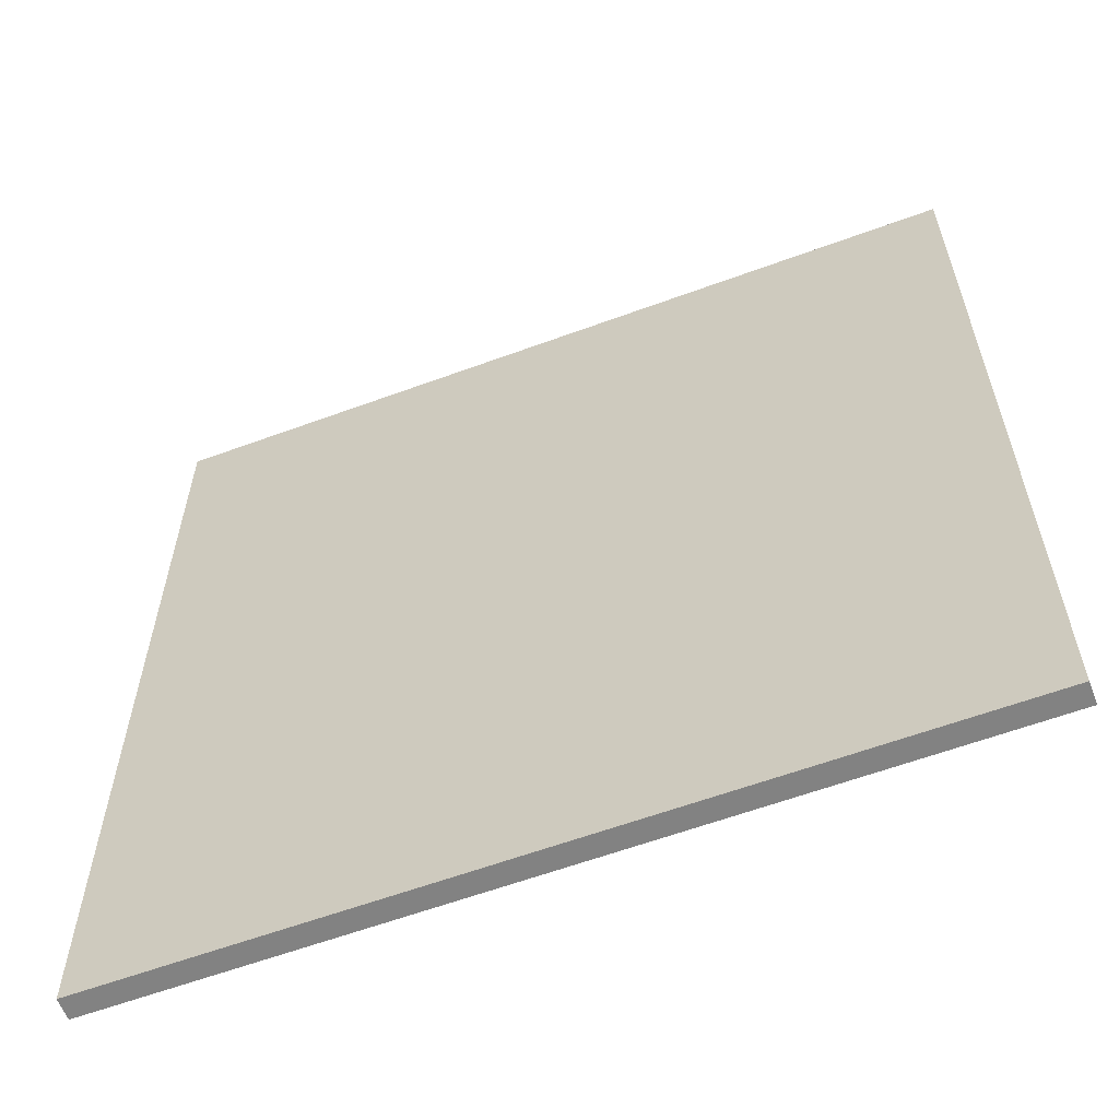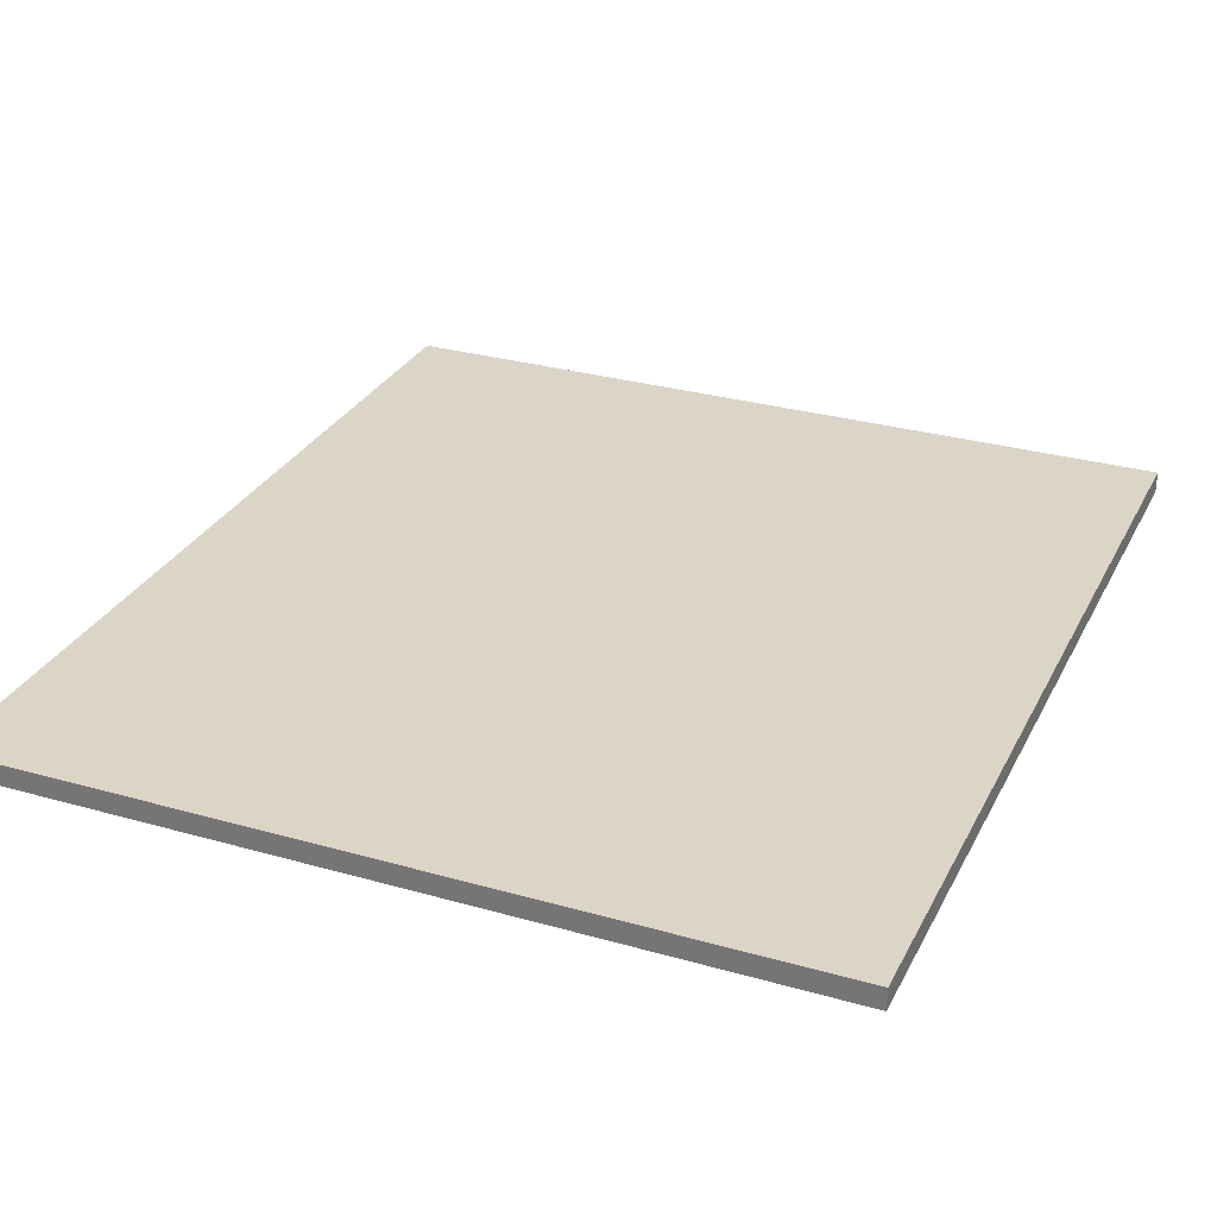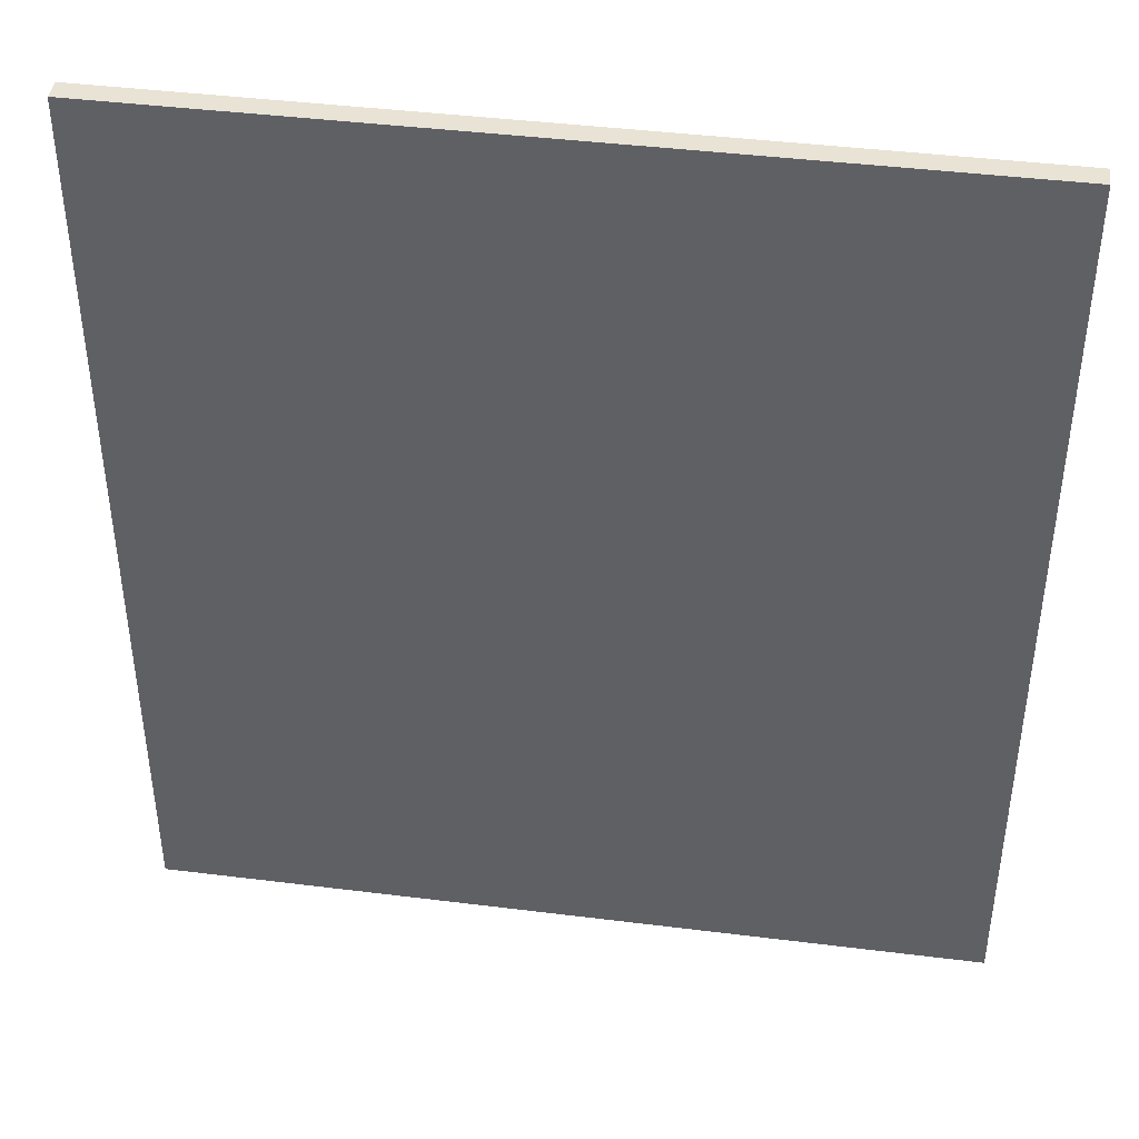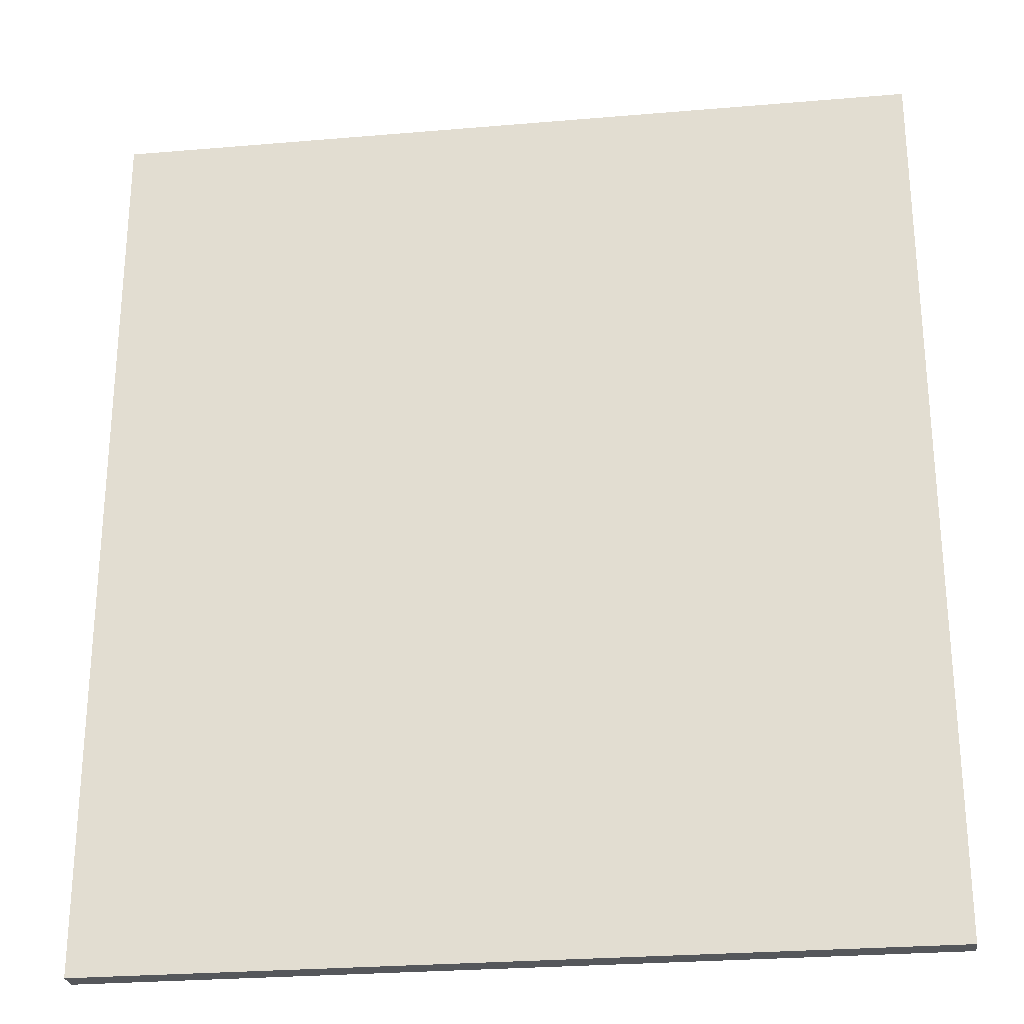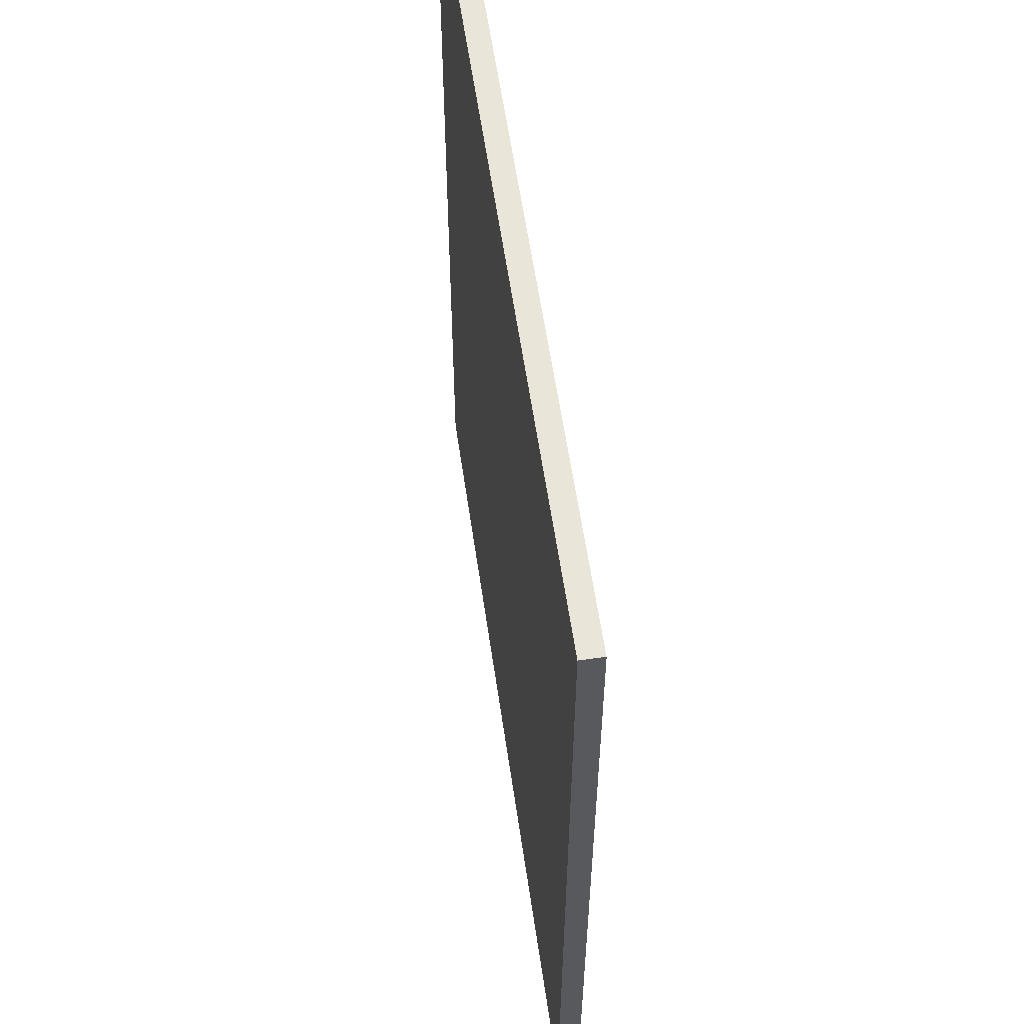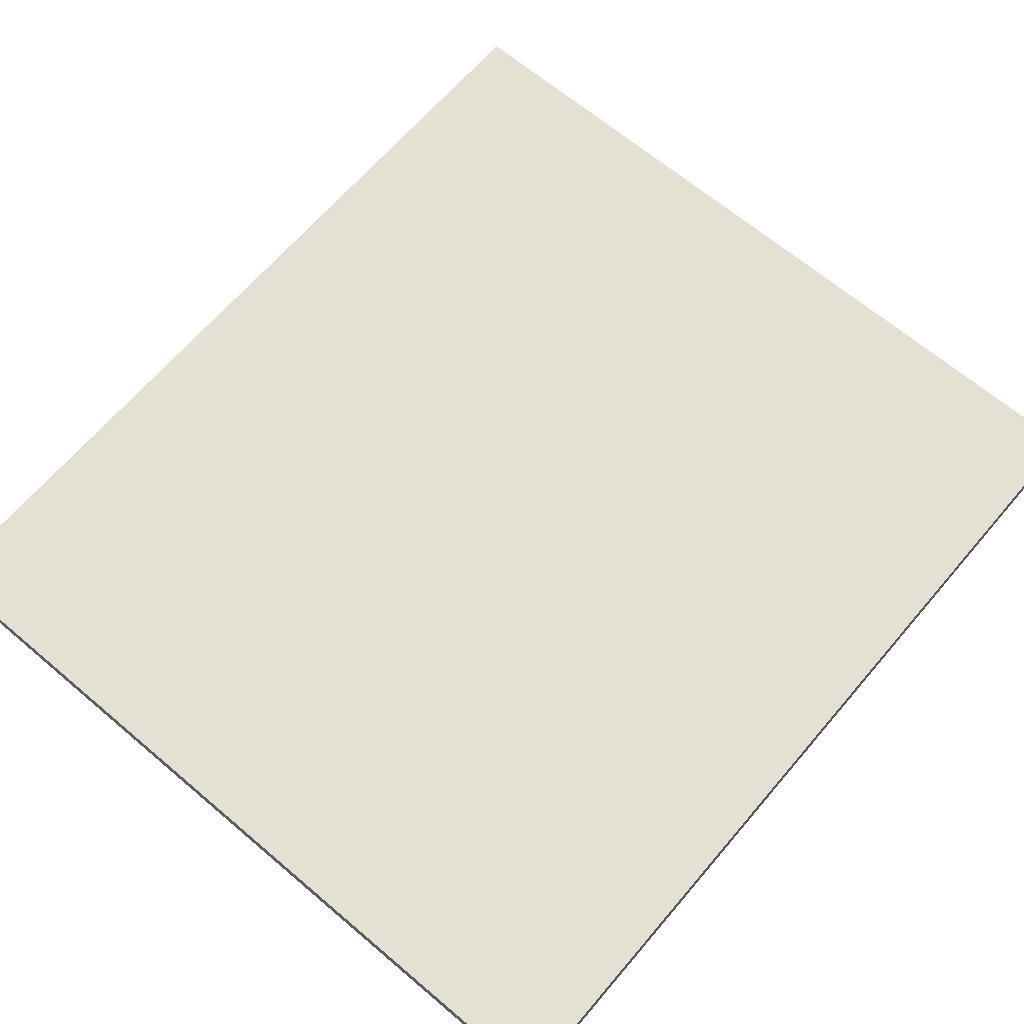
<metadata>
{"format":"obj","ext":"obj","renderer":"f3d","projection":"perspective","resolution":1024,"background":"white","views":[{"elev":-60.7,"azim":-159.4,"up":"+Z"},{"elev":29.5,"azim":22.8,"up":"+Y"},{"elev":42.3,"azim":-171.5,"up":"+Z"},{"elev":-26.6,"azim":7.6,"up":"+Z"},{"elev":58.3,"azim":81.8,"up":"+Z"},{"elev":65.9,"azim":40.4,"up":"+Y"}]}
</metadata>
<code>
o
v -1.9 0 2.1
v -1.9 0 -2.1
v -1.9 0.1 2.1
v -1.9 0.1 -2.1
v 1.9 0 2.1
v 1.9 0 -2.1
v 1.9 0.1 2.1
v 1.9 0.1 -2.1
v -1.9 0 2.1
v -1.9 0.1 2.1
v -0.7 0 2.1
v -0.7 0.1 2.1
v -0.6 0 2.1
v -0.6 0.1 2.1
v 0.6 0 2.1
v 0.6 0.1 2.1
v 0.7 0 2.1
v 0.7 0.1 2.1
v 1.9 0 2.1
v 1.9 0.1 2.1
v -1.9 0 -2.1
v -1.9 0.1 -2.1
v 1.9 0 -2.1
v 1.9 0.1 -2.1
v -1.9 0 2.1
v -0.7 0 2.1
v -0.6 0 2.1
v 0.6 0 2.1
v 0.7 0 2.1
v 1.9 0 2.1
v -0.7 0 1.8
v -0.6 0 1.8
v 0.6 0 1.8
v 0.7 0 1.8
v -0.7 0 1.4
v -0.6 0 1.4
v 0.6 0 1.4
v 0.7 0 1.4
v -0.7 0 1.1
v -0.6 0 1.1
v 0.6 0 1.1
v 0.7 0 1.1
v -0.7 0 0.7
v -0.6 0 0.7
v 0.6 0 0.7
v 0.7 0 0.7
v -0.7 0 0.4
v -0.6 0 0.4
v 0.6 0 0.4
v 0.7 0 0.4
v -0.7 0 0
v -0.6 0 0
v 0.6 0 0
v 0.7 0 0
v -0.7 0 -0.3
v -0.6 0 -0.3
v 0.6 0 -0.3
v 0.7 0 -0.3
v -0.7 0 -0.7
v -0.6 0 -0.7
v 0.6 0 -0.7
v 0.7 0 -0.7
v -0.7 0 -1
v -0.6 0 -1
v 0.6 0 -1
v 0.7 0 -1
v -0.7 0 -1.4
v -0.6 0 -1.4
v 0.6 0 -1.4
v 0.7 0 -1.4
v -0.7 0 -1.7
v -0.6 0 -1.7
v 0.6 0 -1.7
v 0.7 0 -1.7
v -1.9 0 -2.1
v 1.9 0 -2.1
v -1.9 0.1 2.1
v -0.7 0.1 2.1
v -0.6 0.1 2.1
v 0.6 0.1 2.1
v 0.7 0.1 2.1
v 1.9 0.1 2.1
v -0.7 0.1 1.8
v -0.6 0.1 1.8
v 0.6 0.1 1.8
v 0.7 0.1 1.8
v -0.7 0.1 1.4
v -0.6 0.1 1.4
v 0.6 0.1 1.4
v 0.7 0.1 1.4
v -0.7 0.1 1.1
v -0.6 0.1 1.1
v 0.6 0.1 1.1
v 0.7 0.1 1.1
v -0.7 0.1 0.7
v -0.6 0.1 0.7
v 0.6 0.1 0.7
v 0.7 0.1 0.7
v -0.7 0.1 0.4
v -0.6 0.1 0.4
v 0.6 0.1 0.4
v 0.7 0.1 0.4
v -0.7 0.1 0
v -0.6 0.1 0
v 0.6 0.1 0
v 0.7 0.1 0
v -0.7 0.1 -0.3
v -0.6 0.1 -0.3
v 0.6 0.1 -0.3
v 0.7 0.1 -0.3
v -0.7 0.1 -0.7
v -0.6 0.1 -0.7
v 0.6 0.1 -0.7
v 0.7 0.1 -0.7
v -0.7 0.1 -1
v -0.6 0.1 -1
v 0.6 0.1 -1
v 0.7 0.1 -1
v -0.7 0.1 -1.4
v -0.6 0.1 -1.4
v 0.6 0.1 -1.4
v 0.7 0.1 -1.4
v -0.7 0.1 -1.7
v -0.6 0.1 -1.7
v 0.6 0.1 -1.7
v 0.7 0.1 -1.7
v -1.9 0.1 -2.1
v 1.9 0.1 -2.1
f 3 2 1
f 4 2 3
f 5 6 7
f 7 6 8
f 11 10 9
f 12 10 11
f 13 12 11
f 14 12 13
f 15 14 13
f 16 14 15
f 17 16 15
f 18 16 17
f 19 18 17
f 20 18 19
f 21 22 23
f 23 22 24
f 31 26 25
f 31 27 26
f 32 28 27
f 32 27 31
f 33 29 28
f 33 28 32
f 34 30 29
f 34 29 33
f 35 33 32
f 35 32 31
f 35 34 33
f 35 31 25
f 36 34 35
f 37 34 36
f 38 30 34
f 38 34 37
f 39 35 25
f 39 36 35
f 40 37 36
f 40 36 39
f 41 38 37
f 41 37 40
f 42 30 38
f 42 38 41
f 43 39 25
f 43 41 40
f 43 42 41
f 43 40 39
f 44 42 43
f 45 42 44
f 46 30 42
f 46 42 45
f 47 43 25
f 47 44 43
f 48 45 44
f 48 44 47
f 49 46 45
f 49 45 48
f 50 30 46
f 50 46 49
f 51 47 25
f 51 49 48
f 51 50 49
f 51 48 47
f 52 50 51
f 53 50 52
f 54 30 50
f 54 50 53
f 55 51 25
f 55 52 51
f 56 53 52
f 56 52 55
f 57 54 53
f 57 53 56
f 58 30 54
f 58 54 57
f 59 55 25
f 59 57 56
f 59 58 57
f 59 56 55
f 60 58 59
f 61 58 60
f 62 30 58
f 62 58 61
f 63 59 25
f 63 60 59
f 64 61 60
f 64 60 63
f 65 62 61
f 65 61 64
f 66 30 62
f 66 62 65
f 67 63 25
f 67 65 64
f 67 66 65
f 67 64 63
f 68 66 67
f 69 66 68
f 70 30 66
f 70 66 69
f 71 67 25
f 71 68 67
f 72 69 68
f 72 68 71
f 73 70 69
f 73 69 72
f 74 30 70
f 74 70 73
f 75 71 25
f 75 73 72
f 75 74 73
f 75 72 71
f 76 30 74
f 76 74 75
f 77 78 83
f 78 79 83
f 79 80 84
f 83 79 84
f 80 81 85
f 84 80 85
f 81 82 86
f 85 81 86
f 84 85 87
f 83 84 87
f 85 86 87
f 77 83 87
f 87 86 88
f 88 86 89
f 86 82 90
f 89 86 90
f 77 87 91
f 87 88 91
f 88 89 92
f 91 88 92
f 89 90 93
f 92 89 93
f 90 82 94
f 93 90 94
f 77 91 95
f 92 93 95
f 93 94 95
f 91 92 95
f 95 94 96
f 96 94 97
f 94 82 98
f 97 94 98
f 77 95 99
f 95 96 99
f 96 97 100
f 99 96 100
f 97 98 101
f 100 97 101
f 98 82 102
f 101 98 102
f 77 99 103
f 100 101 103
f 101 102 103
f 99 100 103
f 103 102 104
f 104 102 105
f 102 82 106
f 105 102 106
f 77 103 107
f 103 104 107
f 104 105 108
f 107 104 108
f 105 106 109
f 108 105 109
f 106 82 110
f 109 106 110
f 77 107 111
f 108 109 111
f 109 110 111
f 107 108 111
f 111 110 112
f 112 110 113
f 110 82 114
f 113 110 114
f 77 111 115
f 111 112 115
f 112 113 116
f 115 112 116
f 113 114 117
f 116 113 117
f 114 82 118
f 117 114 118
f 77 115 119
f 116 117 119
f 117 118 119
f 115 116 119
f 119 118 120
f 120 118 121
f 118 82 122
f 121 118 122
f 77 119 123
f 119 120 123
f 120 121 124
f 123 120 124
f 121 122 125
f 124 121 125
f 122 82 126
f 125 122 126
f 77 123 127
f 124 125 127
f 125 126 127
f 123 124 127
f 126 82 128
f 127 126 128

</code>
